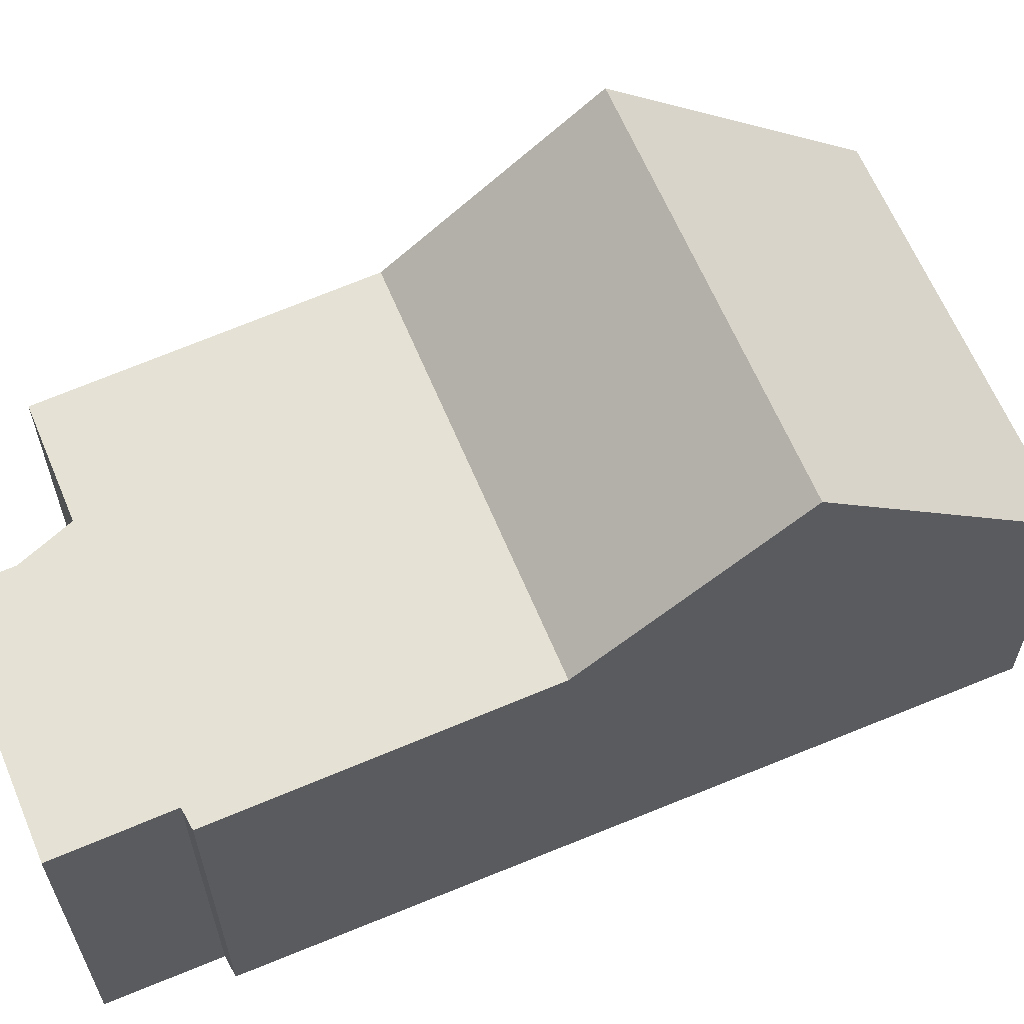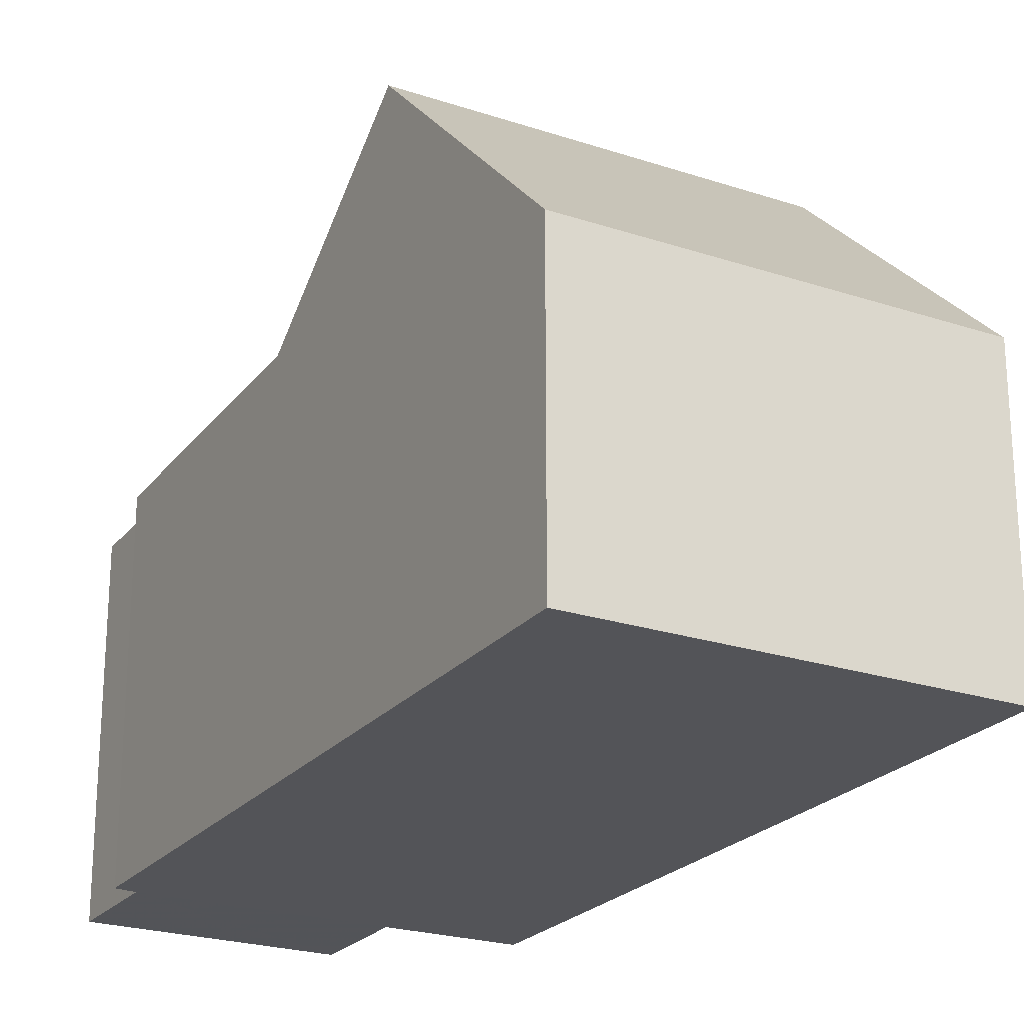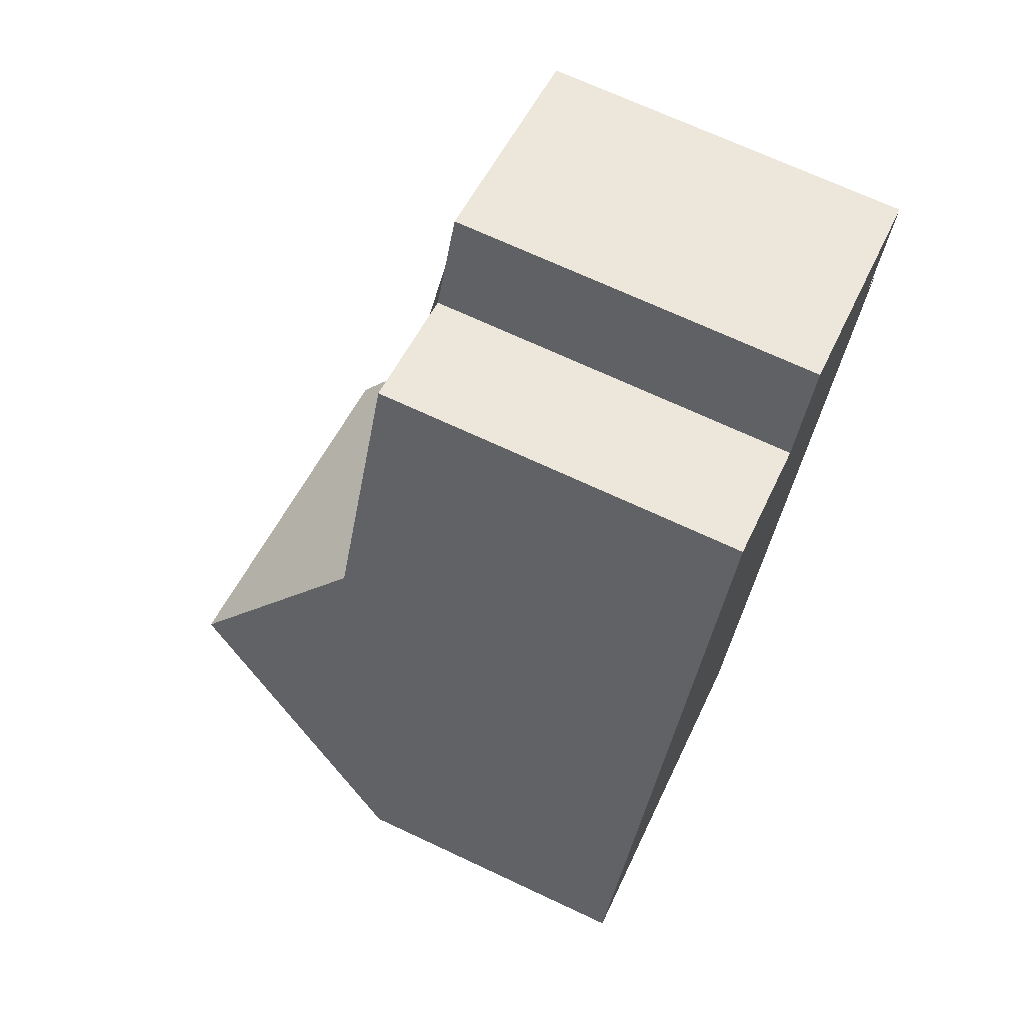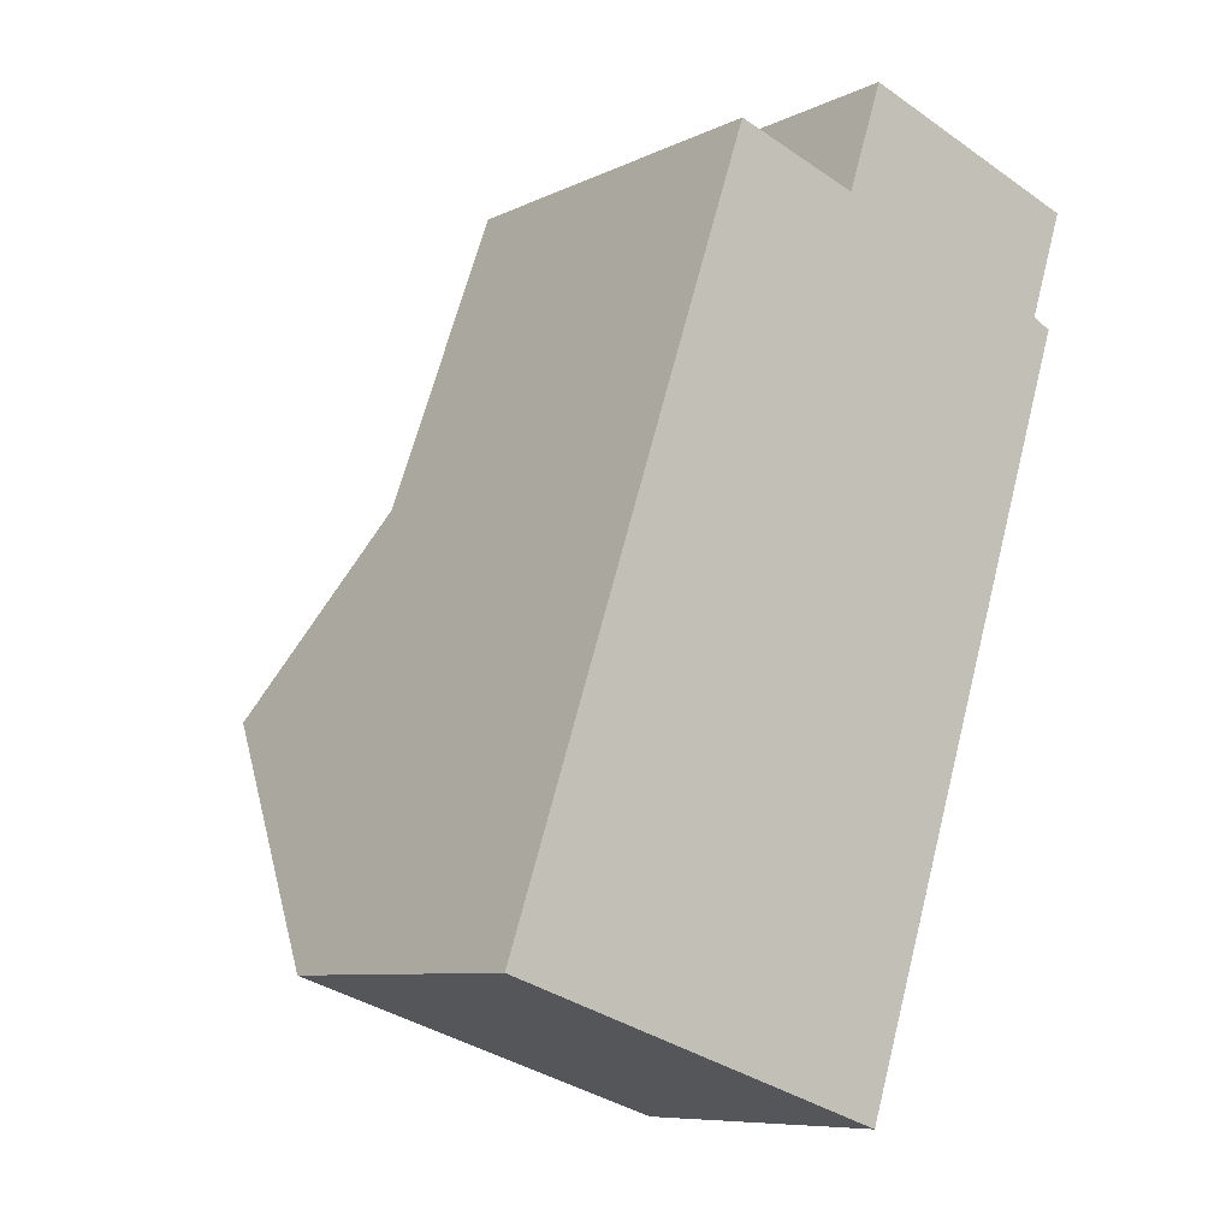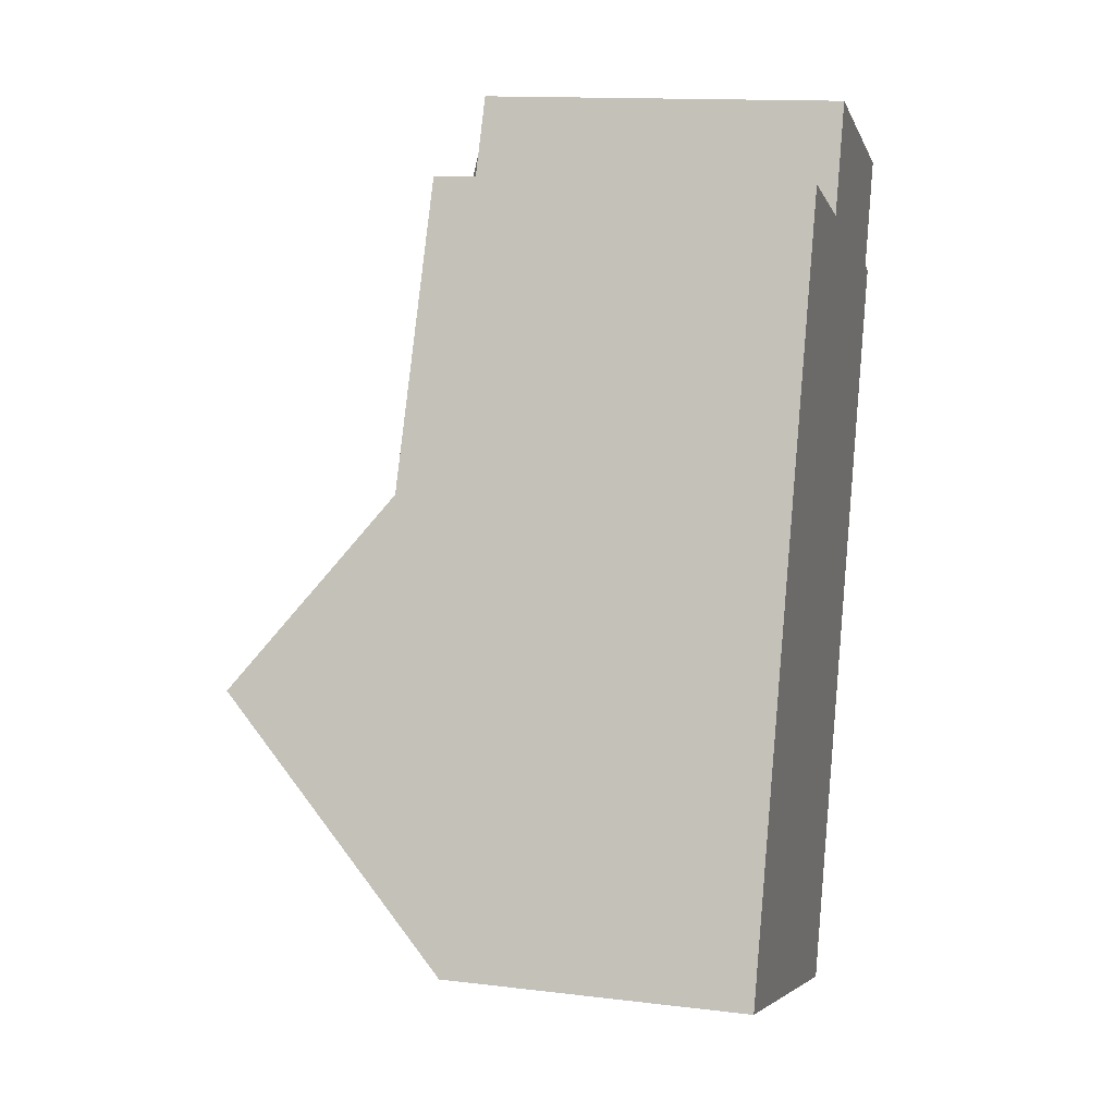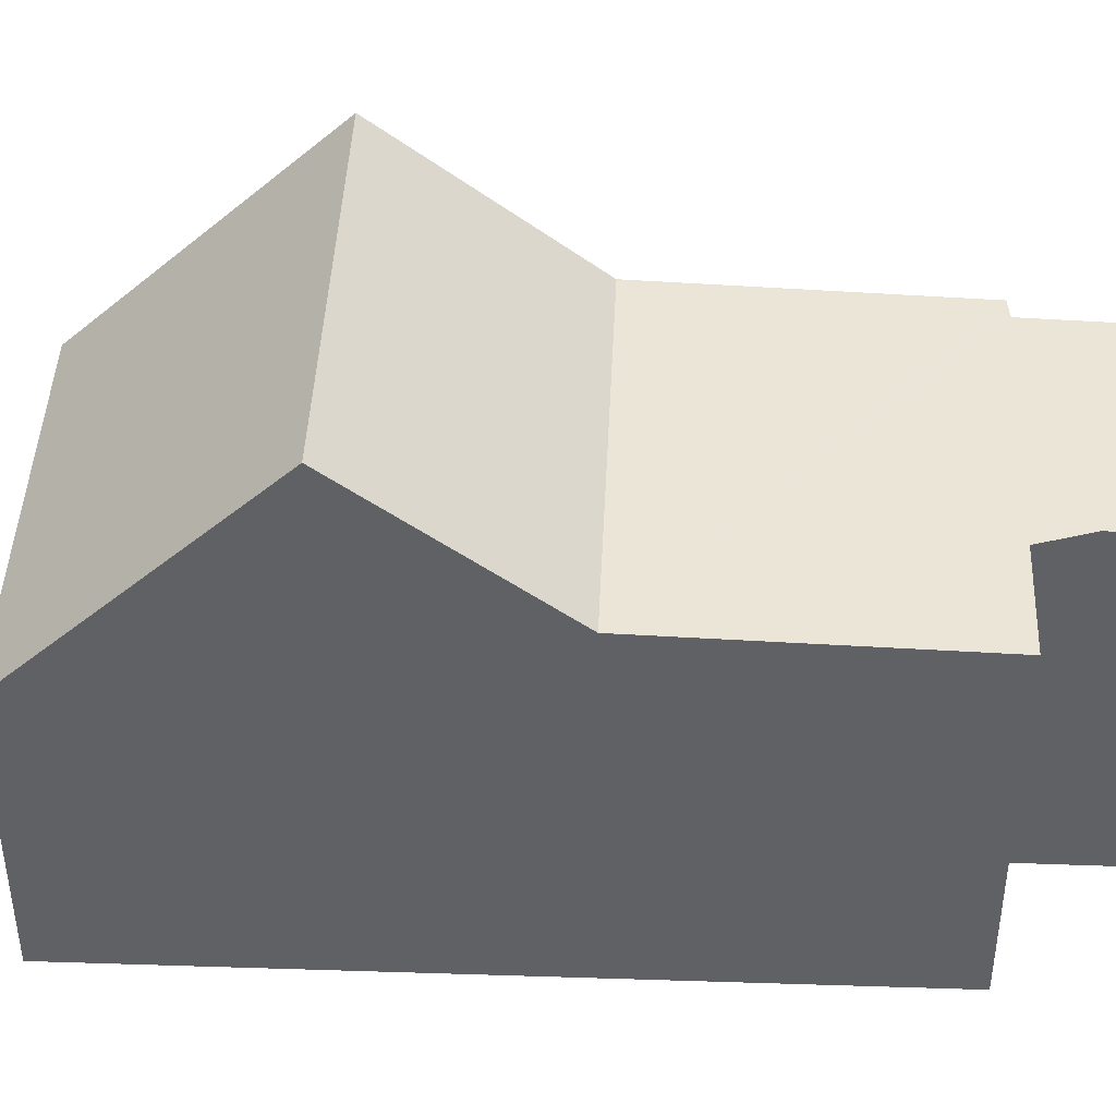
<metadata>
{"format":"obj","ext":"obj","renderer":"f3d","projection":"perspective","resolution":1024,"background":"white","views":[{"elev":63.6,"azim":-94.4,"up":"+Z"},{"elev":-23.4,"azim":-10.7,"up":"+Z"},{"elev":69.9,"azim":115.1,"up":"+Y"},{"elev":-8.4,"azim":141.7,"up":"+Y"},{"elev":13.9,"azim":105.0,"up":"+Y"},{"elev":43.4,"azim":110.8,"up":"+Z"}]}
</metadata>
<code>
v -2379 -2557 3.934
v -2379 -2557 3.933
v -2379 -2556 3.893
v -2377 -2555 3.89
v -2376 -2556 3.931
v -2375 -2556 3.93
v -2372 -2563 3.143
v -2376 -2565 3.152
v -2374 -2559 4.039
v -2378 -2560 4.044
v -2378 -2560 4.044
v -2374 -2559 4.039
v -2373 -2562 4.162
v -2377 -2564 4.168
v -2373 -2561 5.656
v -2377 -2562 5.671
v -2377 -2562 5.671
v -2373 -2561 5.656
v -2377 -2556 3.912
v -2379 -2556 3.915
v -2377 -2562 5.671
v -2378 -2560 4.044
v -2377 -2564 4.168
v -2376 -2565 3.152
v -2377 -2562 5.671
v -2378 -2560 4.044
v -2379 -2557 3.934
v -2373 -2561 5.656
v -2374 -2559 4.039
v -2372 -2563 3.143
v -2373 -2562 4.162
v -2373 -2561 5.656
v -2374 -2559 4.039
v -2375 -2556 3.93
v -2376 -2565 3.186
v -2376 -2565 3.186
v -2372 -2563 3.177
v -2372 -2563 3.177
v -2377 -2563 5.115
v -2377 -2563 5.115
v -2373 -2561 5.107
v -2373 -2561 5.107
v -2379 -2557 3.934
v -2379 -2557 3.934
v -2379 -2557 0
v -2379 -2557 -4.441e-16
v -2379 -2556 3.915
v -2379 -2557 3.933
v -2379 -2557 0
v -2379 -2556 4.441e-16
v -2377 -2555 3.89
v -2379 -2556 3.893
v -2379 -2556 0
v -2377 -2555 0
v -2377 -2556 3.912
v -2377 -2555 3.89
v -2377 -2555 0
v -2377 -2556 0
v -2375 -2556 3.93
v -2376 -2556 3.931
v -2376 -2556 0
v -2375 -2556 0
v -2374 -2559 4.039
v -2375 -2556 3.93
v -2375 -2556 -4.441e-16
v -2374 -2559 0
v -2372 -2563 3.143
v -2372 -2563 3.143
v -2372 -2563 0
v -2372 -2563 0
v -2376 -2565 3.186
v -2376 -2565 3.152
v -2376 -2565 0
v -2376 -2565 0
v -2379 -2557 3.934
v -2378 -2560 4.044
v -2378 -2560 0
v -2379 -2557 0
v -2373 -2561 5.656
v -2374 -2559 4.039
v -2374 -2559 0
v -2373 -2561 0
v -2372 -2563 3.177
v -2373 -2562 4.162
v -2373 -2562 0
v -2372 -2563 0
v -2377 -2563 5.115
v -2377 -2564 4.168
v -2377 -2564 0
v -2377 -2563 0
v -2373 -2561 5.107
v -2373 -2561 5.656
v -2373 -2561 0
v -2373 -2561 0
v -2378 -2560 4.044
v -2377 -2562 5.671
v -2377 -2562 0
v -2378 -2560 0
v -2376 -2556 3.931
v -2377 -2556 3.912
v -2377 -2556 0
v -2376 -2556 0
v -2379 -2556 3.893
v -2379 -2556 3.915
v -2379 -2556 4.441e-16
v -2379 -2556 0
v -2376 -2565 3.152
v -2376 -2565 3.152
v -2376 -2565 4.441e-16
v -2376 -2565 0
v -2379 -2557 3.933
v -2379 -2557 3.934
v -2379 -2557 -4.441e-16
v -2379 -2557 0
v -2376 -2565 3.152
v -2372 -2563 3.143
v -2372 -2563 0
v -2376 -2565 4.441e-16
v -2375 -2556 3.93
v -2375 -2556 3.93
v -2375 -2556 0
v -2375 -2556 -4.441e-16
v -2377 -2564 4.168
v -2376 -2565 3.186
v -2376 -2565 0
v -2377 -2564 0
v -2372 -2563 3.143
v -2372 -2563 3.177
v -2372 -2563 0
v -2372 -2563 0
v -2377 -2562 5.671
v -2377 -2563 5.115
v -2377 -2563 0
v -2377 -2562 0
v -2373 -2562 4.162
v -2373 -2561 5.107
v -2373 -2561 0
v -2373 -2562 0
v -2379 -2557 0
v -2379 -2557 0
v -2379 -2556 0
v -2377 -2555 0
v -2376 -2556 0
v -2375 -2556 0
v -2372 -2563 0
v -2376 -2565 0
f 20 3 4 19
f 36 24 8 35
f 40 23 14 39
f 21 17 11 26
f 22 10 1 27
f 38 7 30 37
f 42 13 31 41
f 33 12 18 28
f 34 6 9 29
f 37 30 24 36
f 41 31 23 40
f 28 21 26 33
f 29 22 27 2 20 19 5 34
f 35 14 23 36
f 37 31 13 38
f 36 23 31 37
f 39 16 25 40
f 41 32 15 42
f 40 25 32 41
f 44 45 46 43
f 48 49 50 47
f 52 53 54 51
f 56 57 58 55
f 60 61 62 59
f 64 65 66 63
f 68 69 70 67
f 72 73 74 71
f 76 77 78 75
f 80 81 82 79
f 84 85 86 83
f 88 89 90 87
f 92 93 94 91
f 96 97 98 95
f 100 101 102 99
f 104 105 106 103
f 108 109 110 107
f 112 113 114 111
f 116 117 118 115
f 120 121 122 119
f 124 125 126 123
f 128 129 130 127
f 132 133 134 131
f 136 137 138 135
f 140 141 142 143 144 145 146 139

</code>
